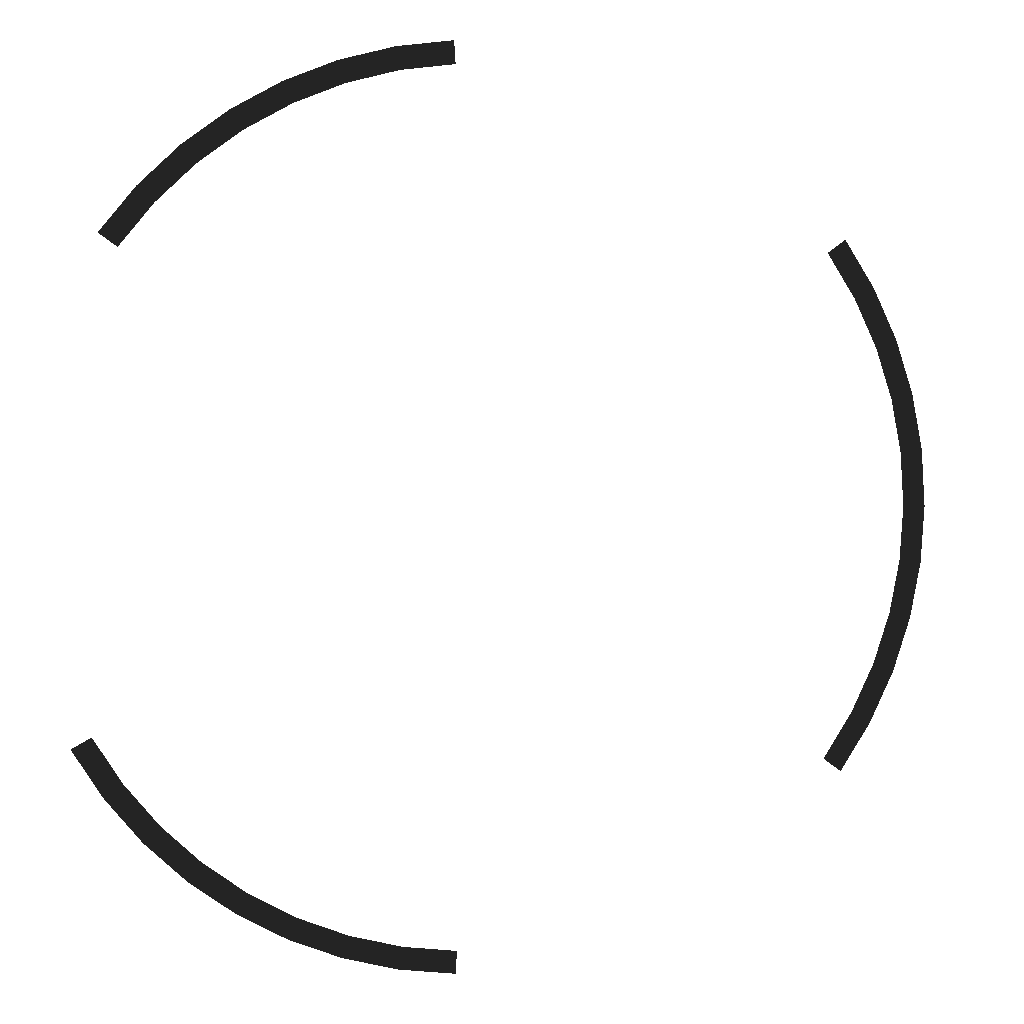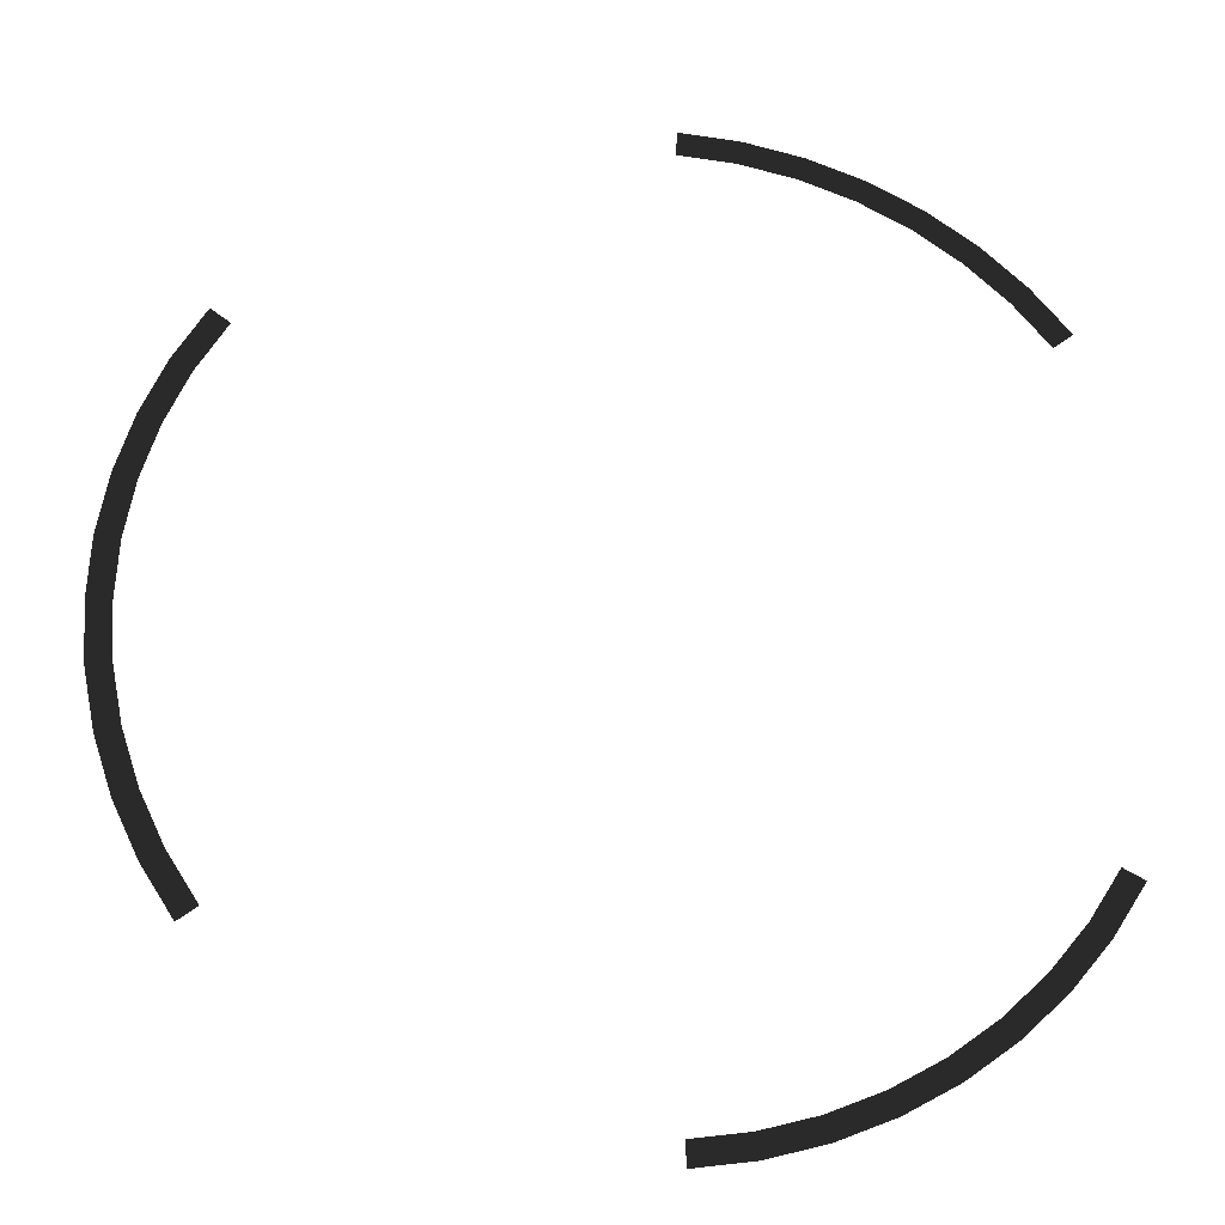
<metadata>
{"format":"obj","ext":"obj","renderer":"f3d","projection":"perspective","resolution":1024,"background":"white","views":[{"elev":3.8,"azim":-12.1,"up":"+Z"},{"elev":-22.0,"azim":176.2,"up":"+Z"}]}
</metadata>
<code>
g default
v 0.95 0.5938 0
v 0.9425 0.5938 -0.1191
v 0.9202 0.5938 -0.2363
v 0.8833 0.5938 -0.3497
v 0.8325 0.5938 -0.4577
v 0.7686 0.5938 -0.5584
v -0.05965 0.5938 -0.9481
v -0.178 0.5938 -0.9332
v -0.2936 0.5938 -0.9035
v -0.4045 0.5938 -0.8596
v -0.509 0.5938 -0.8021
v -0.6056 0.5938 -0.732
v -0.6925 0.5938 -0.6503
v -0.7686 0.5938 -0.5584
v -0.8325 0.5938 -0.4577
v -0.7686 0.5938 0.5584
v -0.6925 0.5938 0.6503
v -0.6056 0.5938 0.732
v -0.509 0.5938 0.8021
v -0.4045 0.5938 0.8596
v -0.2936 0.5938 0.9035
v -0.178 0.5938 0.9332
v -0.05965 0.5938 0.9481
v 0.7686 0.5938 0.5584
v 0.8325 0.5938 0.4577
v 0.8833 0.5938 0.3497
v 0.9202 0.5938 0.2363
v 0.9425 0.5938 0.1191
v 1 0.5938 0
v 0.9921 0.5938 -0.1253
v 0.9686 0.5938 -0.2487
v 0.9298 0.5938 -0.3681
v 0.8763 0.5938 -0.4818
v 0.809 0.5938 -0.5878
v -0.06279 0.5938 -0.998
v -0.1874 0.5938 -0.9823
v -0.309 0.5938 -0.9511
v -0.4258 0.5938 -0.9048
v -0.5358 0.5938 -0.8443
v -0.6374 0.5938 -0.7705
v -0.729 0.5938 -0.6845
v -0.809 0.5938 -0.5878
v -0.8763 0.5938 -0.4818
v -0.809 0.5938 0.5878
v -0.729 0.5938 0.6845
v -0.6374 0.5938 0.7705
v -0.5358 0.5938 0.8443
v -0.4258 0.5938 0.9048
v -0.309 0.5938 0.9511
v -0.1874 0.5938 0.9823
v -0.06279 0.5938 0.998
v 0.809 0.5938 0.5878
v 0.8763 0.5938 0.4818
v 0.9298 0.5938 0.3681
v 0.9686 0.5938 0.2487
v 0.9921 0.5938 0.1253
g ring3:pPipe2
f 2 1 29 30
f 3 2 30 31
f 4 3 31 32
f 5 4 32 33
f 6 5 33 34
f 8 7 35 36
f 9 8 36 37
f 10 9 37 38
f 11 10 38 39
f 12 11 39 40
f 13 12 40 41
f 14 13 41 42
f 15 14 42 43
f 17 16 44 45
f 18 17 45 46
f 19 18 46 47
f 20 19 47 48
f 21 20 48 49
f 22 21 49 50
f 23 22 50 51
f 25 24 52 53
f 26 25 53 54
f 27 26 54 55
f 28 27 55 56
f 1 28 56 29

</code>
